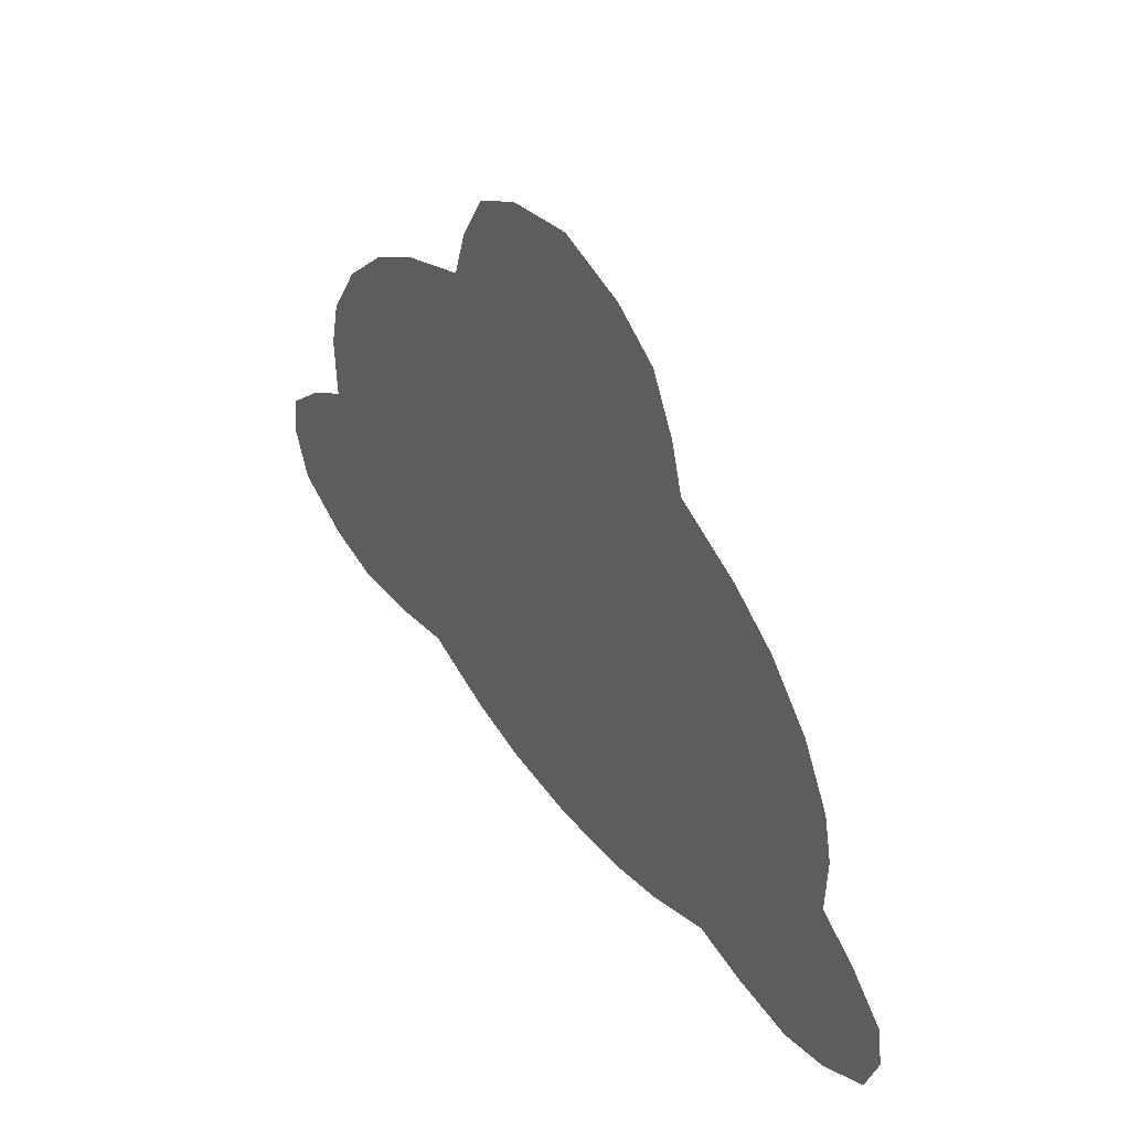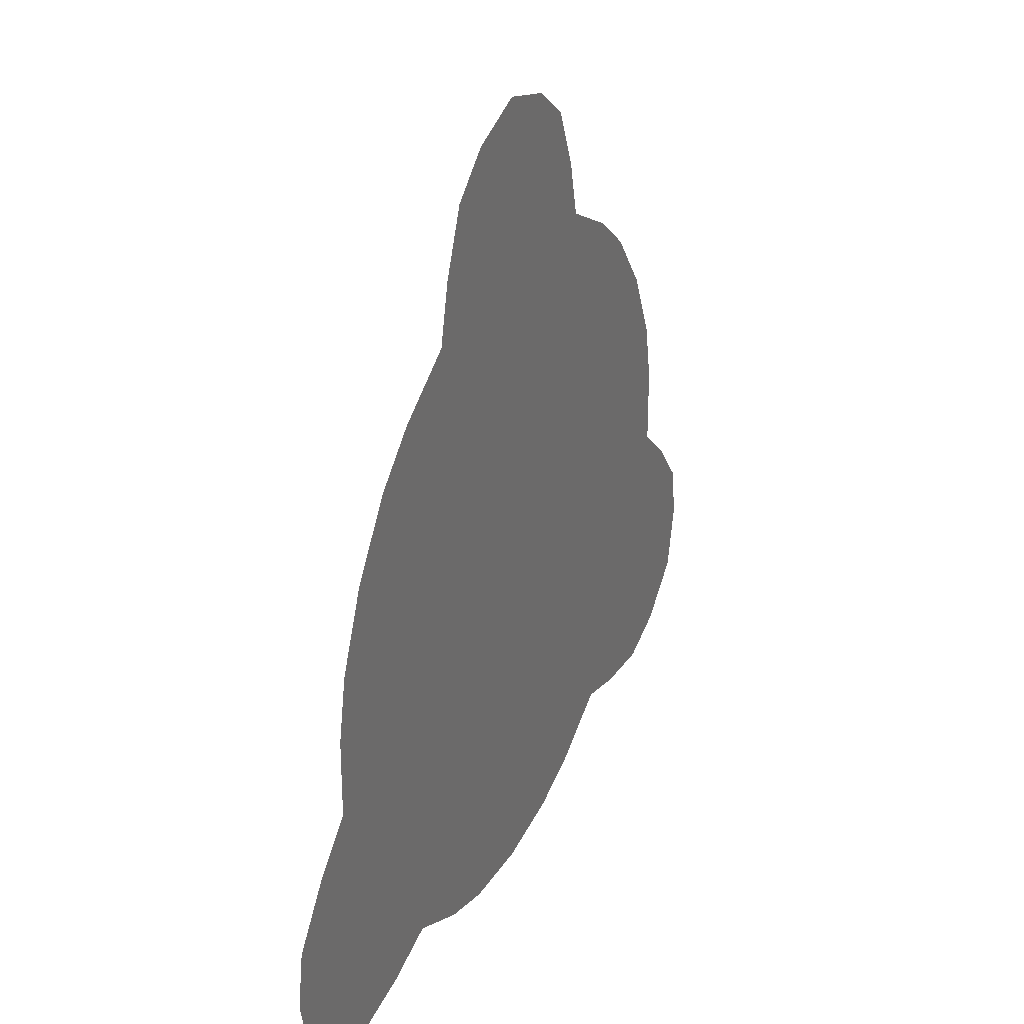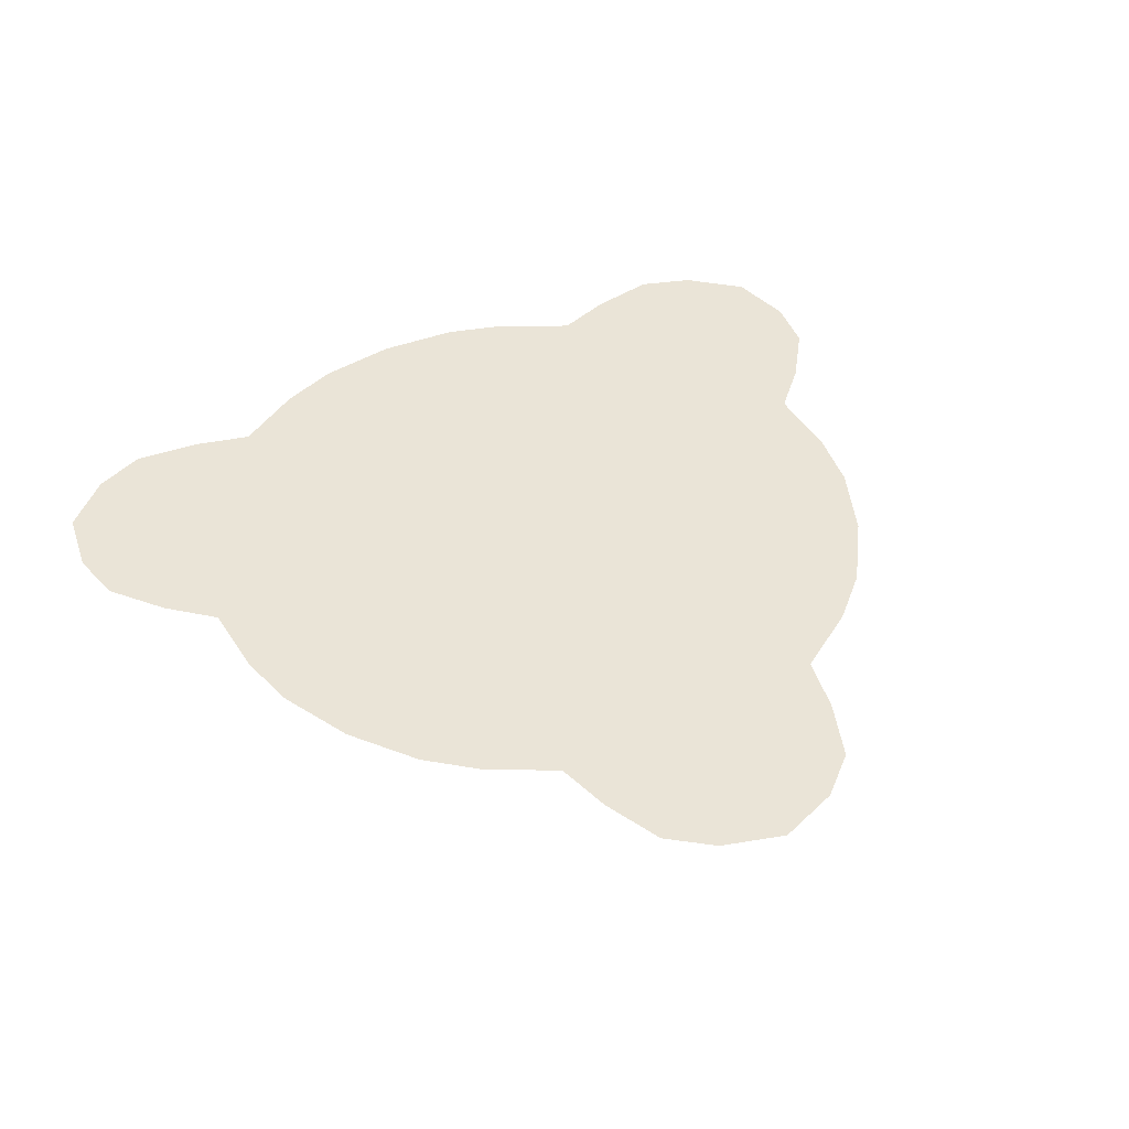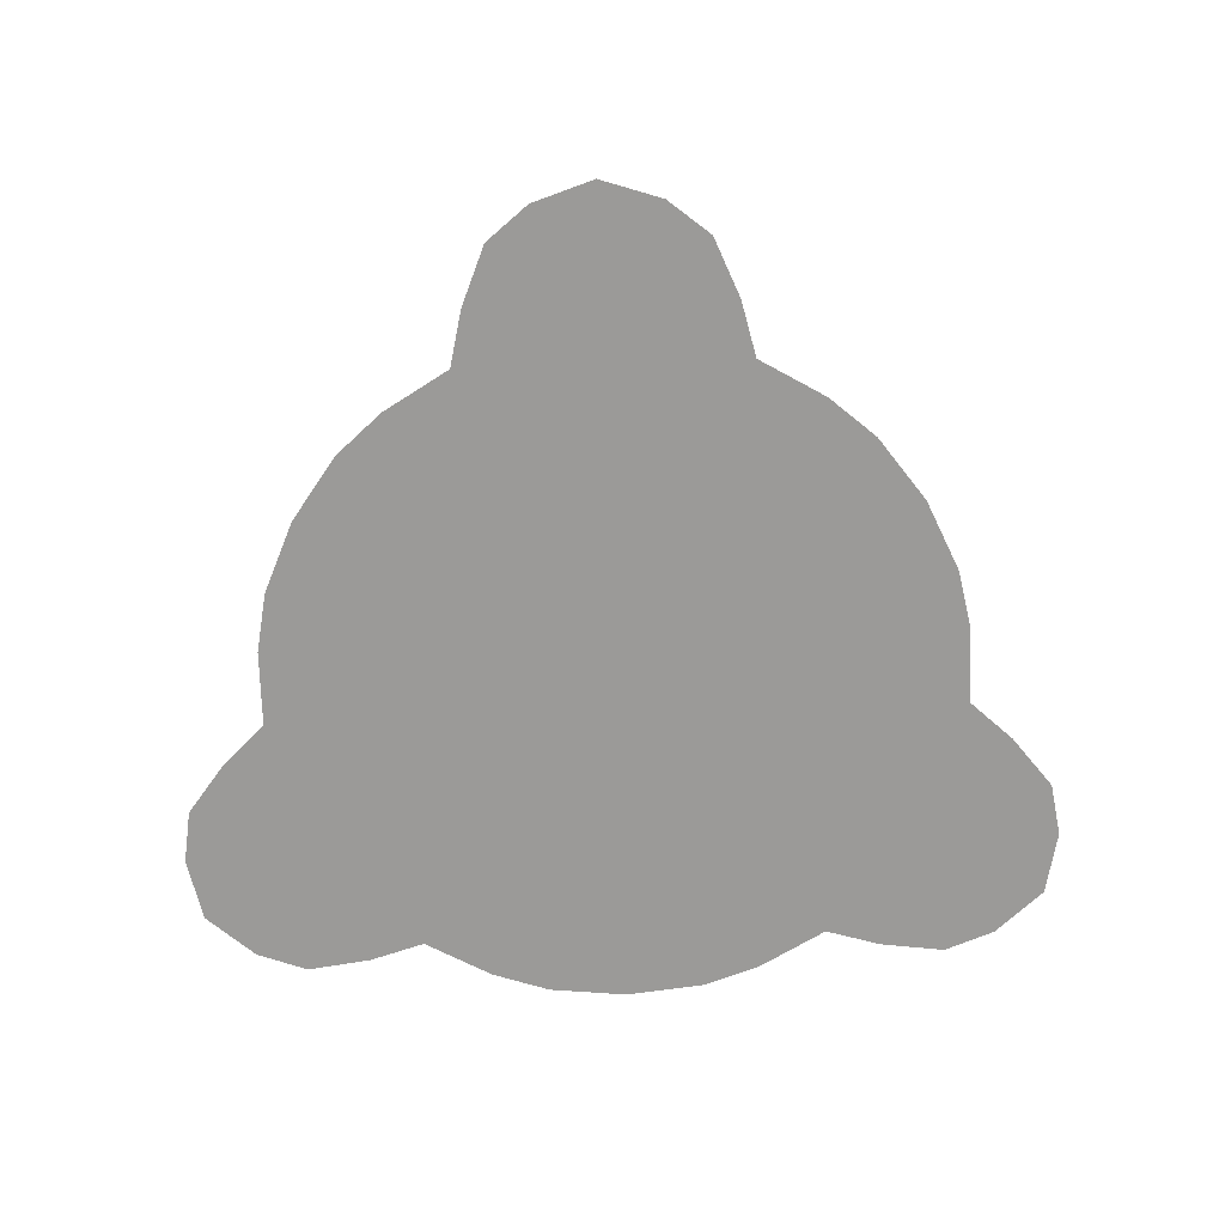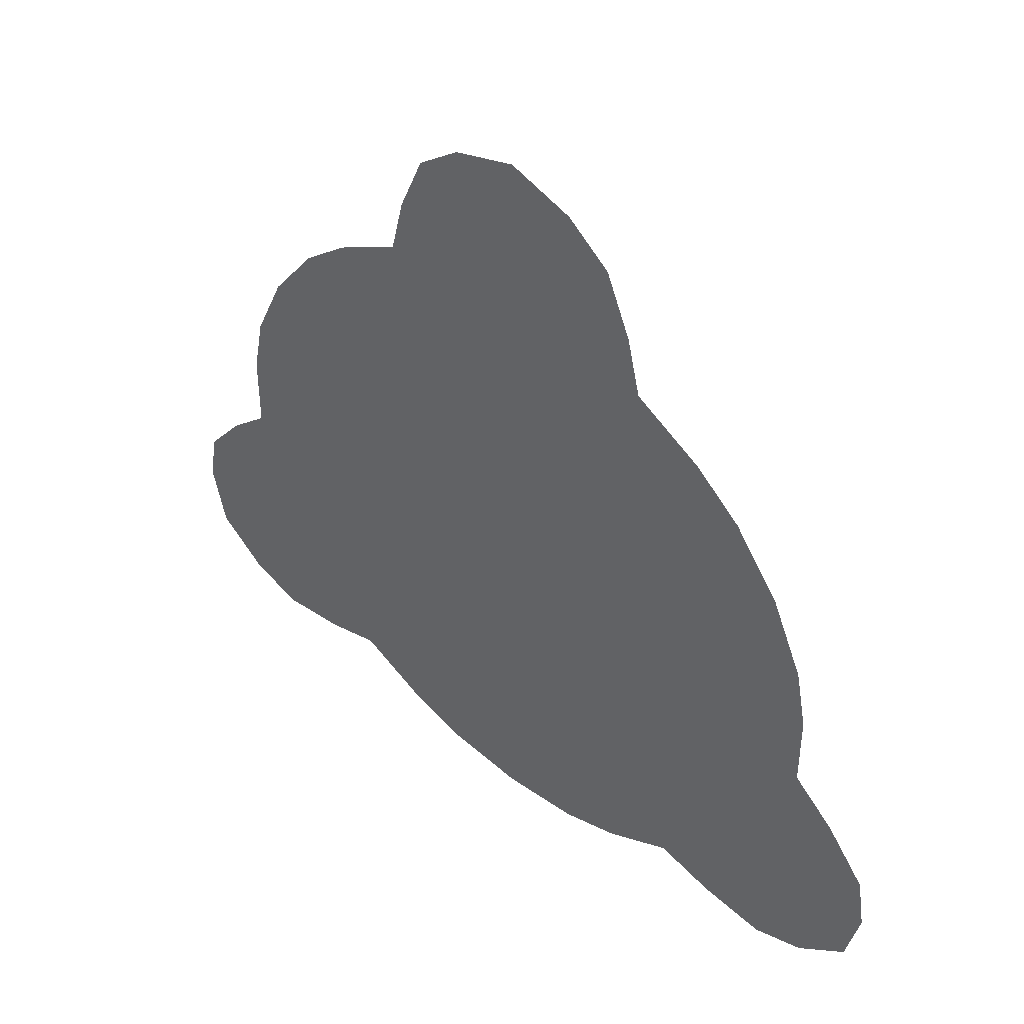
<metadata>
{"format":"obj","ext":"obj","renderer":"f3d","projection":"perspective","resolution":1024,"background":"white","views":[{"elev":54.7,"azim":-128.0,"up":"+Z"},{"elev":32.7,"azim":114.7,"up":"+Z"},{"elev":43.6,"azim":-29.6,"up":"+Y"},{"elev":-69.3,"azim":2.0,"up":"+Y"},{"elev":47.4,"azim":41.6,"up":"+Z"}]}
</metadata>
<code>
g ENV_SY02_TEST_Casing_Bottom_MO
v 6.697 -0.000103 50.59
v -6.697 -0.000103 50.59
v 0.000103 -0.000103 52.81
v 11.23 -0.000103 46.87
v -11.23 -0.000103 46.87
v -13.91 -0.000103 40.36
v 13.91 -0.000103 40.36
v -15.35 -0.000103 34.26
v 15.35 -0.000103 34.26
v -14.74 -0.000103 -34.48
v -22.5 -0.000103 30
v -27.47 -0.000103 25.65
v -32.5 -0.000103 18.76
v -35.95 -0.000103 10.96
v -37.23 -0.000103 4.482
v 22.5 -0.000103 30
v -22 -0.000103 -30.42
v -37.34 -0.000103 -3.838
v -41.91 -0.000103 -8.14
v -28 -0.000103 -32.23
v -8.485 -0.000103 -36.61
v -46.21 -0.000103 -13.71
v -34.98 -0.000103 -33.17
v -40.47 -0.000103 -31.1
v -47.16 -0.000103 -19.5
v -45.74 -0.000103 -26.41
v 0.000103 -0.000103 -37.52
v 8.485 -0.000103 -36.61
v 14.73 -0.000103 -34.48
v 22 -0.000103 -30.42
v 27.47 -0.000103 25.65
v 32.5 -0.000103 18.76
v 35.95 -0.000103 10.96
v 37.23 -0.000103 4.482
v 37.34 -0.000103 -3.838
v 28 -0.000103 -32.23
v 41.91 -0.000103 -8.14
v 34.98 -0.000103 -33.17
v 46.21 -0.000103 -13.71
v 47.16 -0.000103 -19.5
v 40.47 -0.000103 -31.1
v 45.74 -0.000103 -26.41
g ENV_SY02_TEST_Casing_Bottom_MO_0
f 3 2 1
f 1 2 4
f 4 2 5
f 4 5 6
f 7 4 6
f 7 6 8
f 9 7 8
f 10 9 8
f 10 8 11
f 10 11 12
f 10 12 13
f 10 13 14
f 10 14 15
f 10 16 9
f 10 15 17
f 17 15 18
f 18 19 17
f 19 20 17
f 21 16 10
f 19 22 20
f 22 23 20
f 22 24 23
f 25 24 22
f 26 24 25
f 27 16 21
f 28 16 27
f 29 16 28
f 30 16 29
f 30 31 16
f 30 32 31
f 30 33 32
f 30 34 33
f 35 34 30
f 30 36 35
f 36 37 35
f 36 38 37
f 38 39 37
f 38 40 39
f 41 40 38
f 42 40 41

</code>
